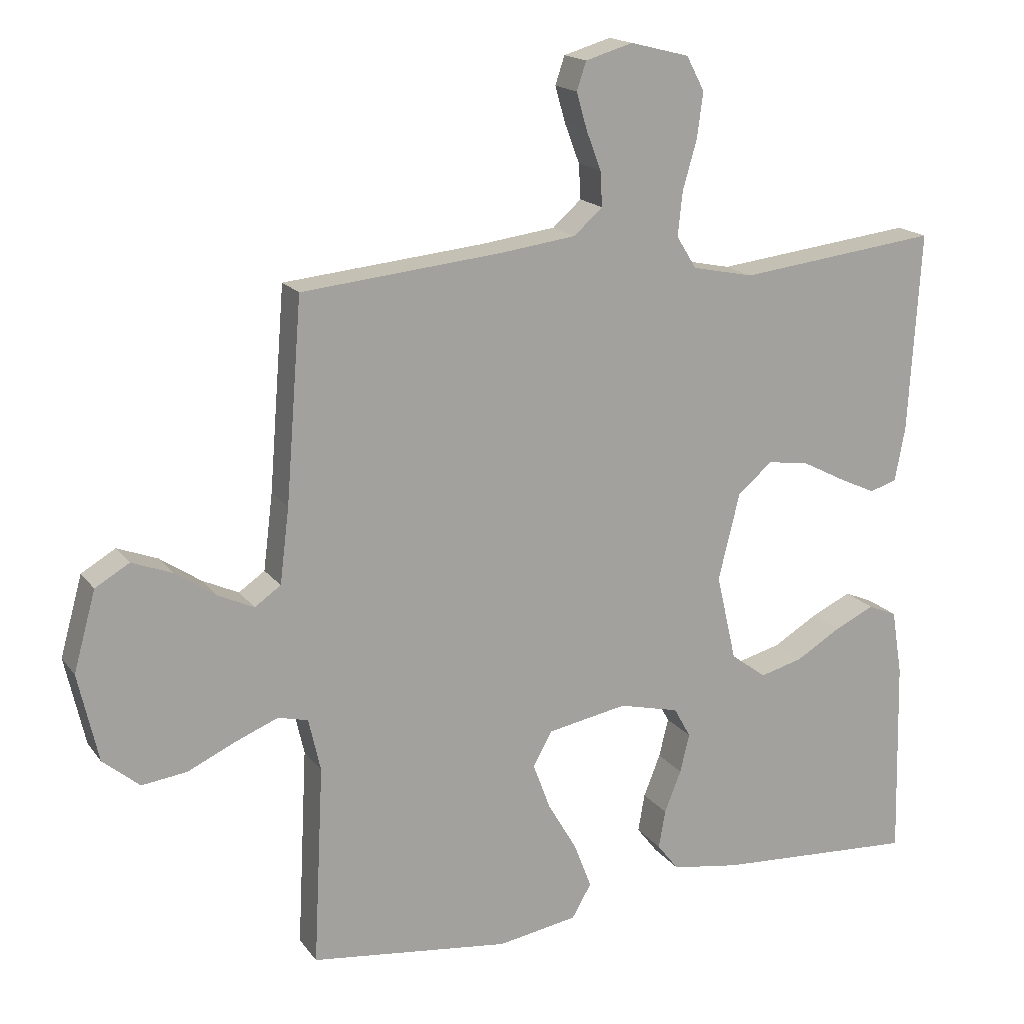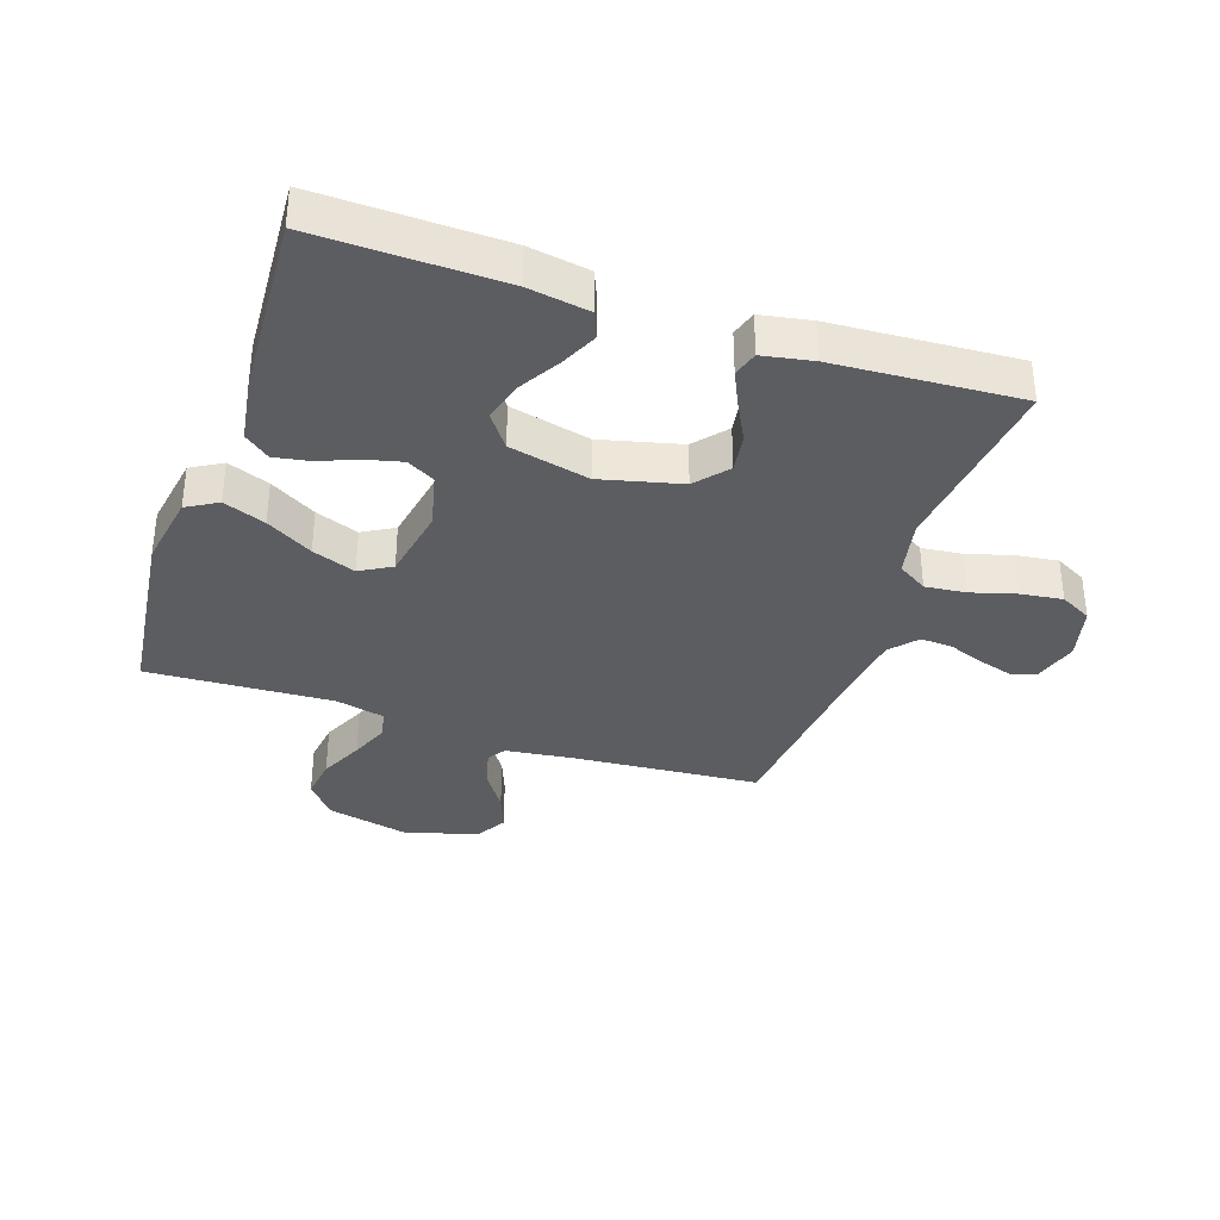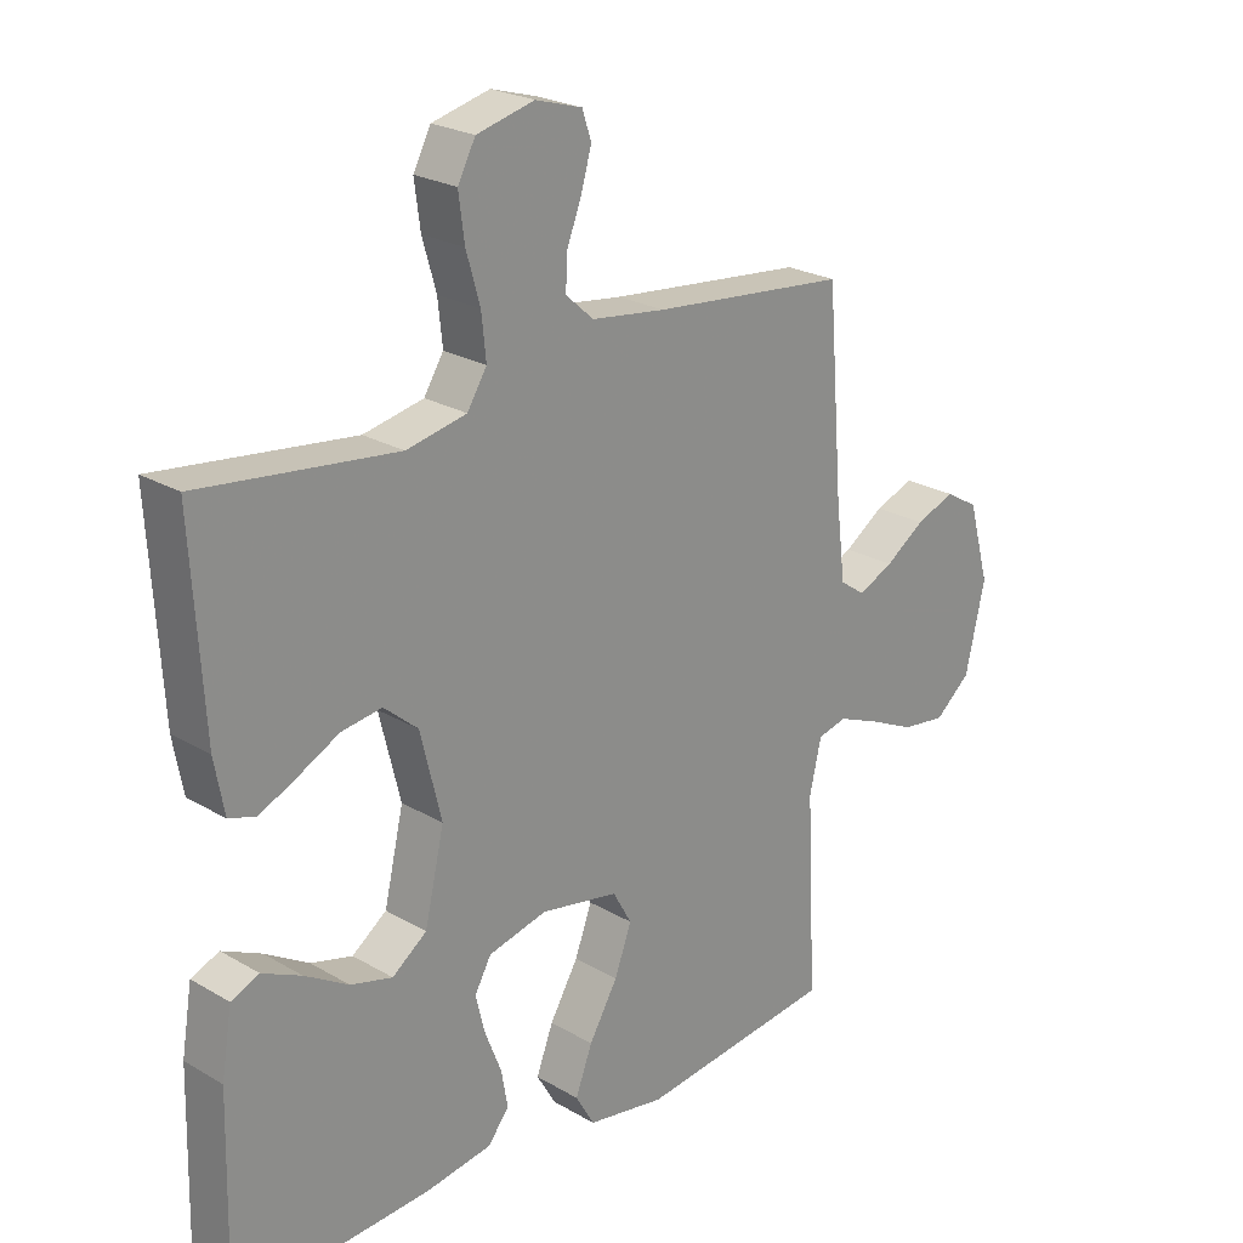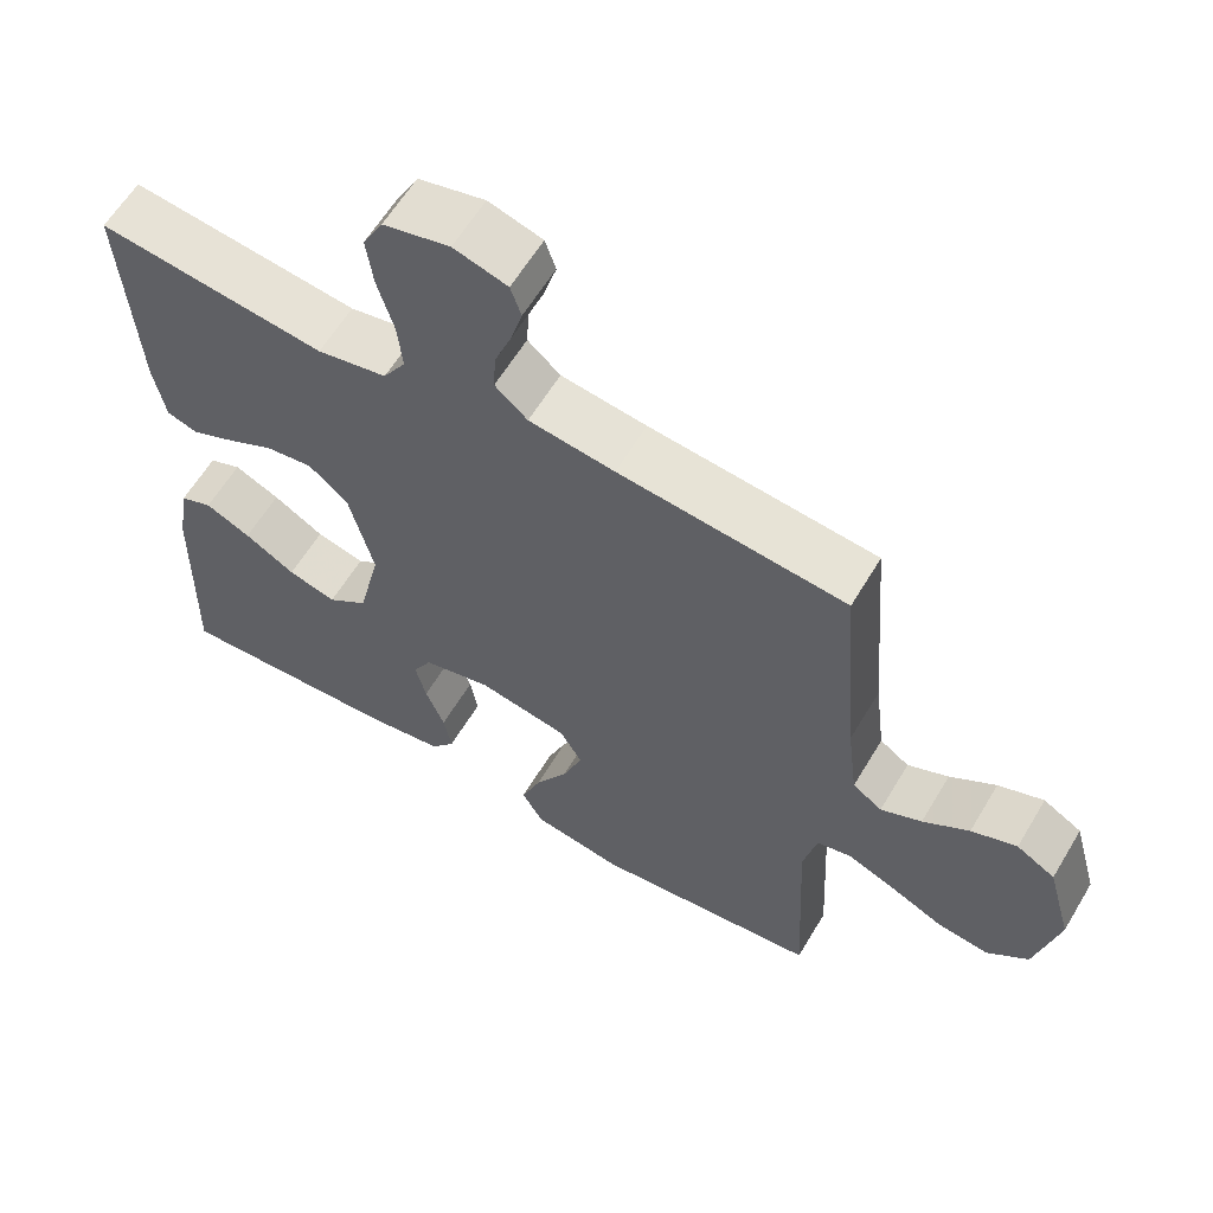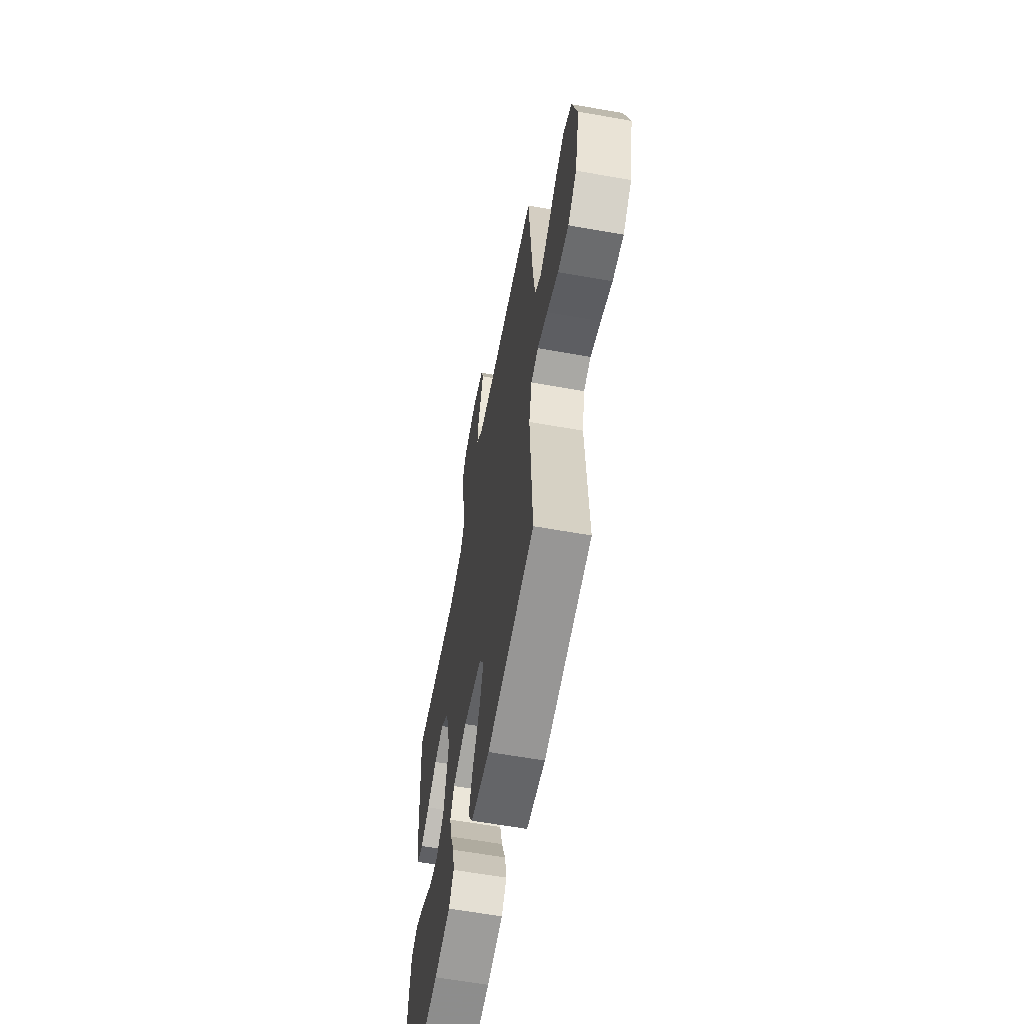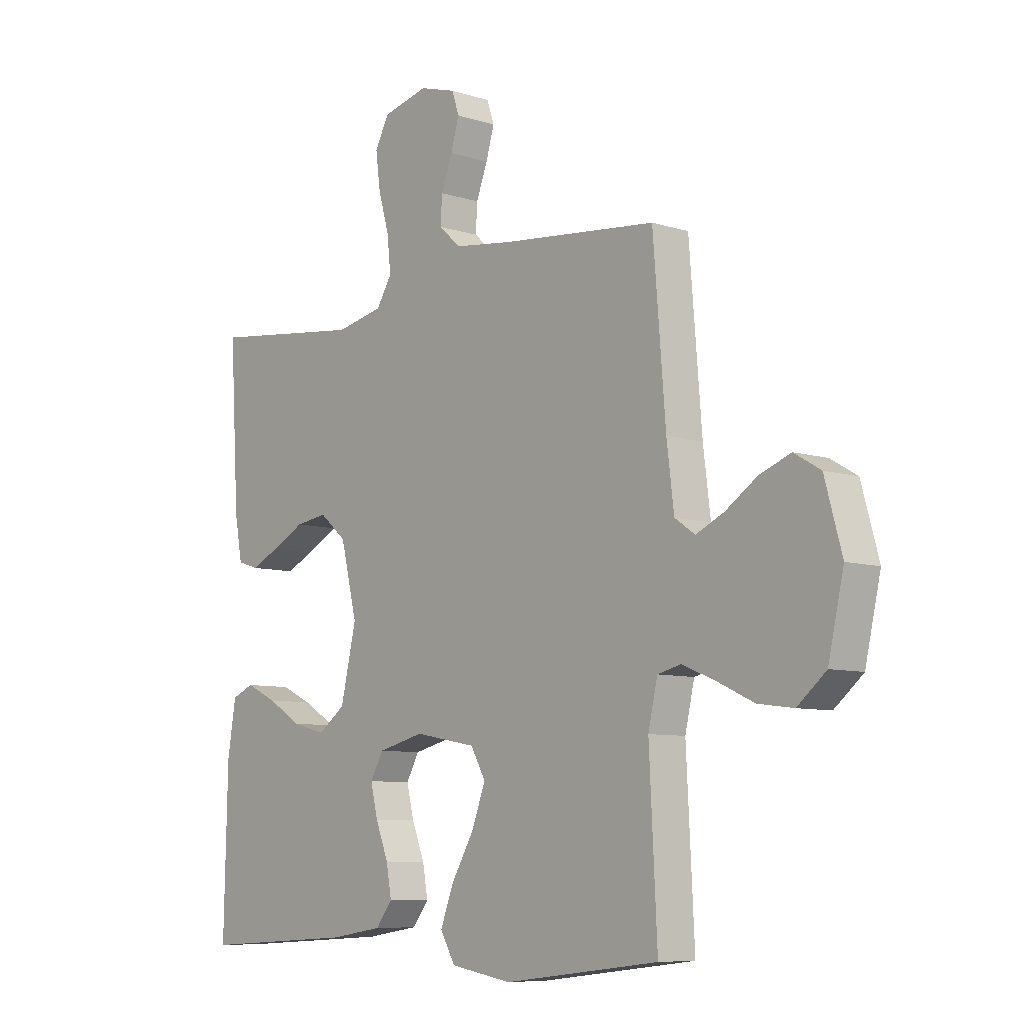
<metadata>
{"format":"obj","ext":"obj","renderer":"f3d","projection":"perspective","resolution":1024,"background":"white","views":[{"elev":17.0,"azim":155.7,"up":"+Z"},{"elev":-35.6,"azim":-108.7,"up":"+Y"},{"elev":23.7,"azim":-45.6,"up":"+Z"},{"elev":61.0,"azim":30.8,"up":"+Z"},{"elev":-61.1,"azim":79.7,"up":"+Z"},{"elev":-8.1,"azim":48.8,"up":"+Z"}]}
</metadata>
<code>
v 0.5 0.07 -0.5
v 0.2 0.07 -0.536
v 0.081 0.07 -0.516
v 0.052 0.07 -0.466
v 0.078 0.07 -0.398
v 0.122 0.07 -0.323
v 0.148 0.07 -0.253
v 0.119 0.07 -0.202
v 0 0.07 -0.18
v -0.09 0.07 -0.202
v -0.115 0.07 -0.247
v -0.101 0.07 -0.305
v -0.076 0.07 -0.368
v -0.066 0.07 -0.425
v -0.098 0.07 -0.466
v -0.2 0.07 -0.482
v -0.5 0.07 -0.5
v -0.493 0.07 -0.2
v -0.477 0.07 -0.102
v -0.434 0.07 -0.084
v -0.374 0.07 -0.112
v -0.307 0.07 -0.152
v -0.243 0.07 -0.169
v -0.19 0.07 -0.13
v -0.16 0.07 0
v -0.192 0.07 0.13
v -0.244 0.07 0.174
v -0.306 0.07 0.165
v -0.37 0.07 0.132
v -0.426 0.07 0.106
v -0.467 0.07 0.119
v -0.482 0.07 0.2
v -0.5 0.07 0.5
v -0.2 0.07 0.464
v -0.108 0.07 0.483
v -0.078 0.07 0.531
v -0.085 0.07 0.597
v -0.106 0.07 0.67
v -0.115 0.07 0.738
v -0.088 0.07 0.789
v 0 0.07 0.811
v 0.071 0.07 0.79
v 0.085 0.07 0.748
v 0.069 0.07 0.693
v 0.047 0.07 0.635
v 0.044 0.07 0.583
v 0.087 0.07 0.545
v 0.2 0.07 0.53
v 0.5 0.07 0.5
v 0.524 0.07 0.2
v 0.538 0.07 0.087
v 0.577 0.07 0.06
v 0.631 0.07 0.085
v 0.692 0.07 0.126
v 0.752 0.07 0.149
v 0.803 0.07 0.119
v 0.836 0.07 0
v 0.806 0.07 -0.132
v 0.751 0.07 -0.178
v 0.683 0.07 -0.169
v 0.612 0.07 -0.136
v 0.548 0.07 -0.11
v 0.503 0.07 -0.121
v 0.485 0.07 -0.2
v 0.5 0 -0.5
v 0.2 0 -0.536
v 0.081 0 -0.516
v 0.052 0 -0.466
v 0.078 0 -0.398
v 0.122 0 -0.323
v 0.148 0 -0.253
v 0.119 0 -0.202
v 0 0 -0.18
v -0.09 0 -0.202
v -0.115 0 -0.247
v -0.101 0 -0.305
v -0.076 0 -0.368
v -0.066 0 -0.425
v -0.098 0 -0.466
v -0.2 0 -0.482
v -0.5 0 -0.5
v -0.493 0 -0.2
v -0.477 0 -0.102
v -0.434 0 -0.084
v -0.374 0 -0.112
v -0.307 0 -0.152
v -0.243 0 -0.169
v -0.19 0 -0.13
v -0.16 0 0
v -0.192 0 0.13
v -0.244 0 0.174
v -0.306 0 0.165
v -0.37 0 0.132
v -0.426 0 0.106
v -0.467 0 0.119
v -0.482 0 0.2
v -0.5 0 0.5
v -0.2 0 0.464
v -0.108 0 0.483
v -0.078 0 0.531
v -0.085 0 0.597
v -0.106 0 0.67
v -0.115 0 0.738
v -0.088 0 0.789
v 0 0 0.811
v 0.071 0 0.79
v 0.085 0 0.748
v 0.069 0 0.693
v 0.047 0 0.635
v 0.044 0 0.583
v 0.087 0 0.545
v 0.2 0 0.53
v 0.5 0 0.5
v 0.524 0 0.2
v 0.538 0 0.087
v 0.577 0 0.06
v 0.631 0 0.085
v 0.692 0 0.126
v 0.752 0 0.149
v 0.803 0 0.119
v 0.836 0 0
v 0.806 0 -0.132
v 0.751 0 -0.178
v 0.683 0 -0.169
v 0.612 0 -0.136
v 0.548 0 -0.11
v 0.503 0 -0.121
v 0.485 0 -0.2
f 58 59 60 61
f 58 61 62
f 57 58 62
f 56 57 62 63
f 53 54 55 56
f 52 53 56 63
f 48 49 50
f 47 48 50 51
f 46 47 51
f 42 43 44 45
f 40 41 42 45
f 40 45 46
f 37 38 39 40
f 36 37 40 46
f 35 36 46 51
f 31 32 33 34
f 28 29 30 31
f 28 31 34 35
f 19 20 21 22
f 17 18 19 22
f 17 22 23
f 16 17 23 24
f 12 13 14 15
f 11 12 15 16
f 3 4 5 6
f 3 6 7
f 64 1 2 3
f 63 64 3 7
f 27 28 35
f 26 27 35 51
f 25 26 51 52
f 11 16 24 25
f 10 11 25
f 9 10 25 52
f 52 63 7 8
f 8 9 52
f 125 124 123 122
f 126 125 122
f 126 122 121
f 127 126 121 120
f 120 119 118 117
f 127 120 117 116
f 114 113 112
f 115 114 112 111
f 115 111 110
f 109 108 107 106
f 109 106 105 104
f 110 109 104
f 104 103 102 101
f 110 104 101 100
f 115 110 100 99
f 98 97 96 95
f 95 94 93 92
f 99 98 95 92
f 86 85 84 83
f 86 83 82 81
f 87 86 81
f 88 87 81 80
f 79 78 77 76
f 80 79 76 75
f 70 69 68 67
f 71 70 67
f 67 66 65 128
f 71 67 128 127
f 99 92 91
f 115 99 91 90
f 116 115 90 89
f 89 88 80 75
f 89 75 74
f 116 89 74 73
f 72 71 127 116
f 116 73 72
f 1 65 66 2
f 2 66 67 3
f 3 67 68 4
f 4 68 69 5
f 5 69 70 6
f 6 70 71 7
f 7 71 72 8
f 8 72 73 9
f 9 73 74 10
f 10 74 75 11
f 11 75 76 12
f 12 76 77 13
f 13 77 78 14
f 14 78 79 15
f 15 79 80 16
f 16 80 81 17
f 17 81 82 18
f 18 82 83 19
f 19 83 84 20
f 20 84 85 21
f 21 85 86 22
f 22 86 87 23
f 23 87 88 24
f 24 88 89 25
f 25 89 90 26
f 26 90 91 27
f 27 91 92 28
f 28 92 93 29
f 29 93 94 30
f 30 94 95 31
f 31 95 96 32
f 32 96 97 33
f 33 97 98 34
f 34 98 99 35
f 35 99 100 36
f 36 100 101 37
f 37 101 102 38
f 38 102 103 39
f 39 103 104 40
f 40 104 105 41
f 41 105 106 42
f 42 106 107 43
f 43 107 108 44
f 44 108 109 45
f 45 109 110 46
f 46 110 111 47
f 47 111 112 48
f 48 112 113 49
f 49 113 114 50
f 50 114 115 51
f 51 115 116 52
f 52 116 117 53
f 53 117 118 54
f 54 118 119 55
f 55 119 120 56
f 56 120 121 57
f 57 121 122 58
f 58 122 123 59
f 59 123 124 60
f 60 124 125 61
f 61 125 126 62
f 62 126 127 63
f 63 127 128 64
f 64 128 65 1

</code>
